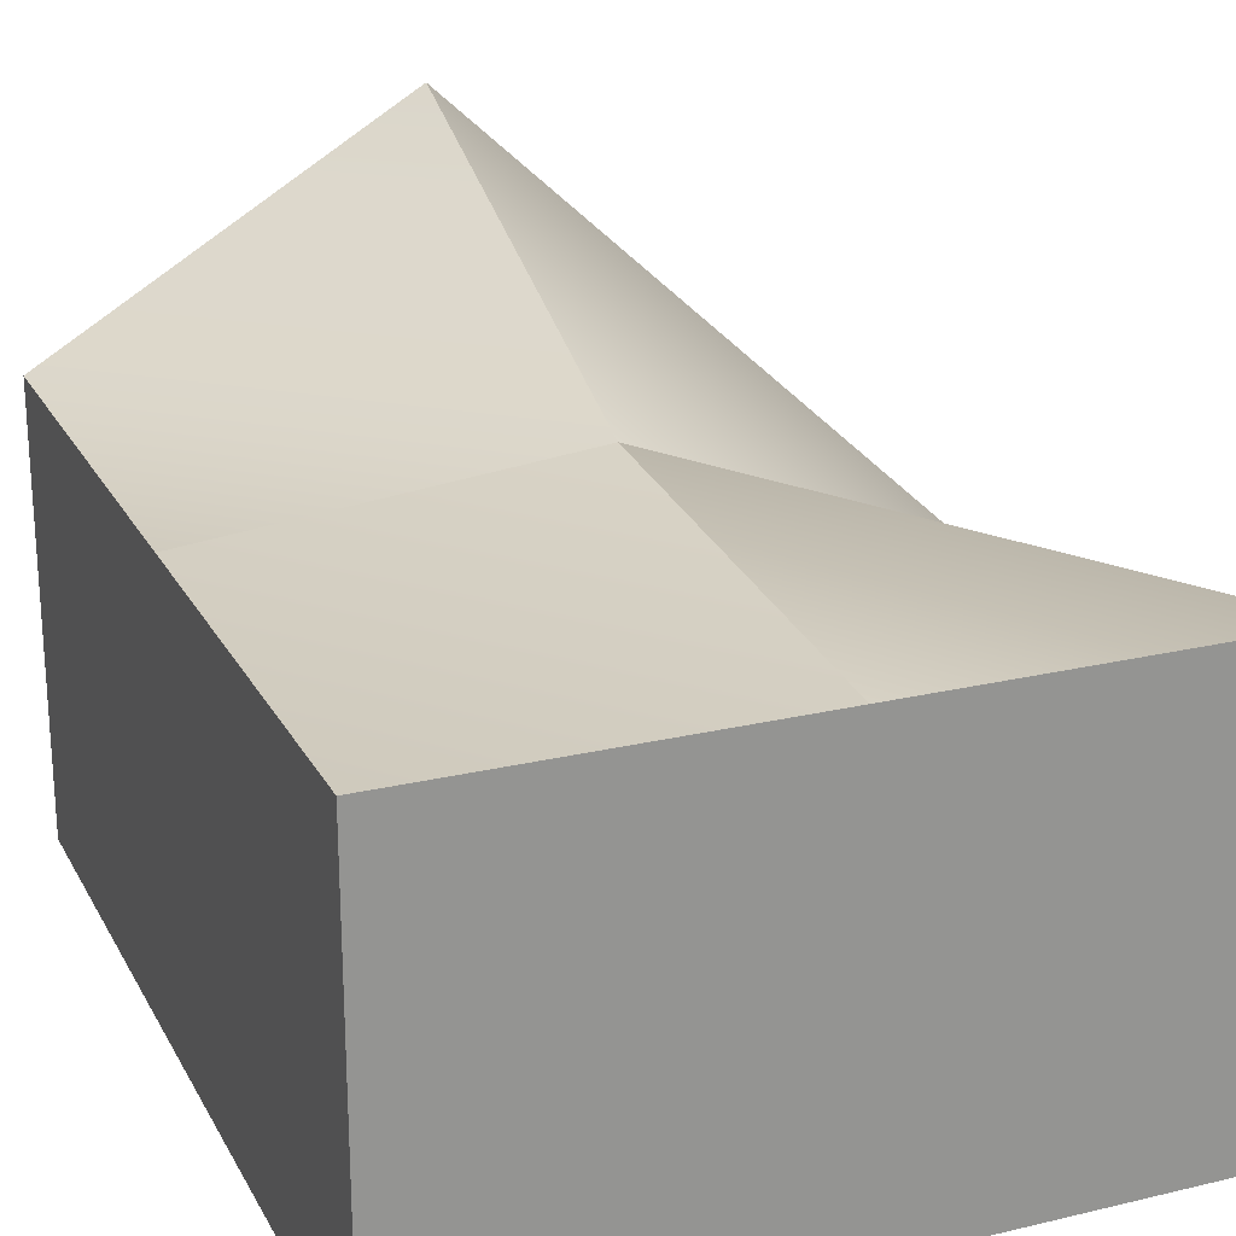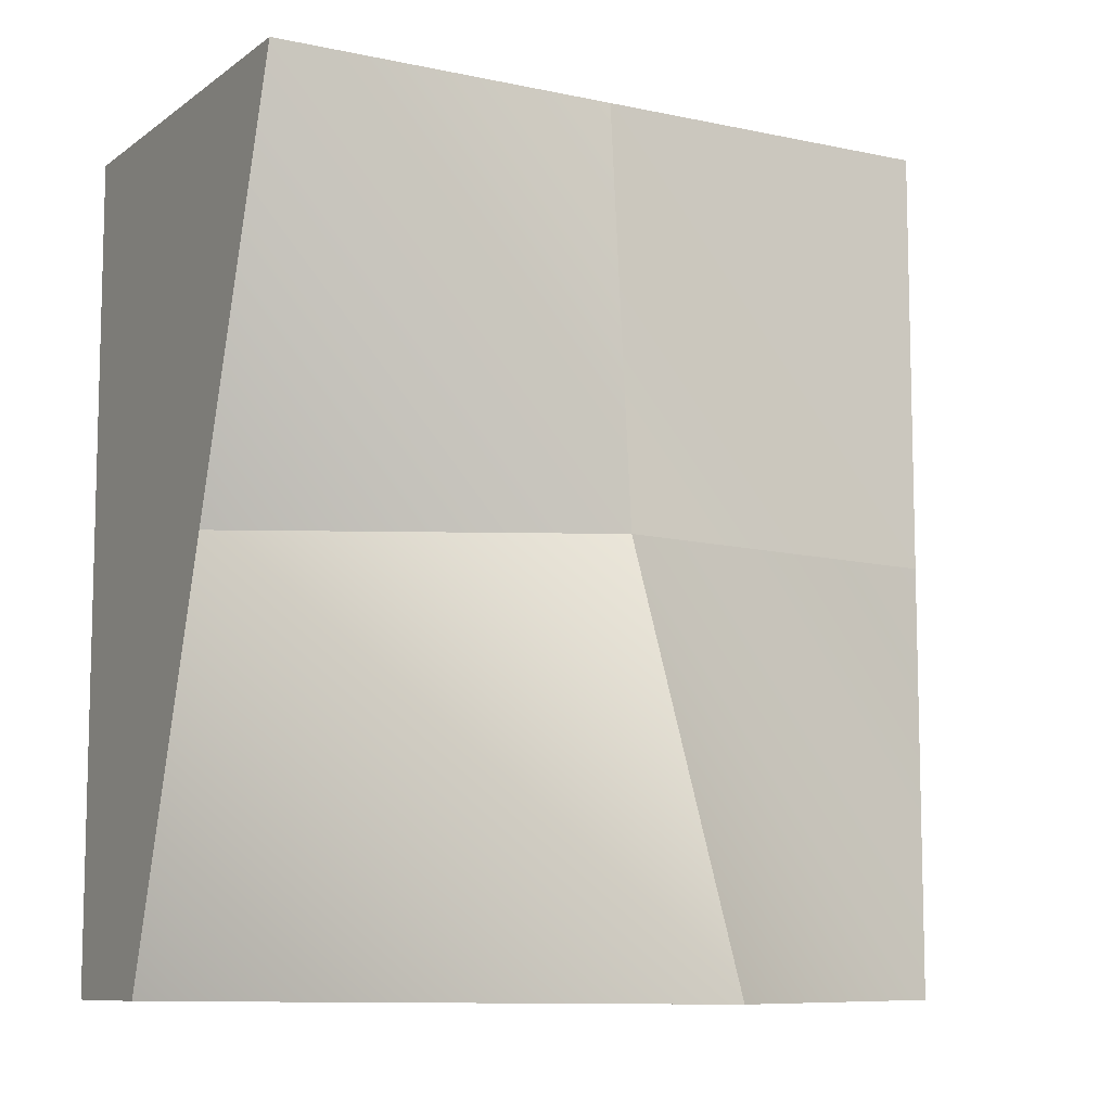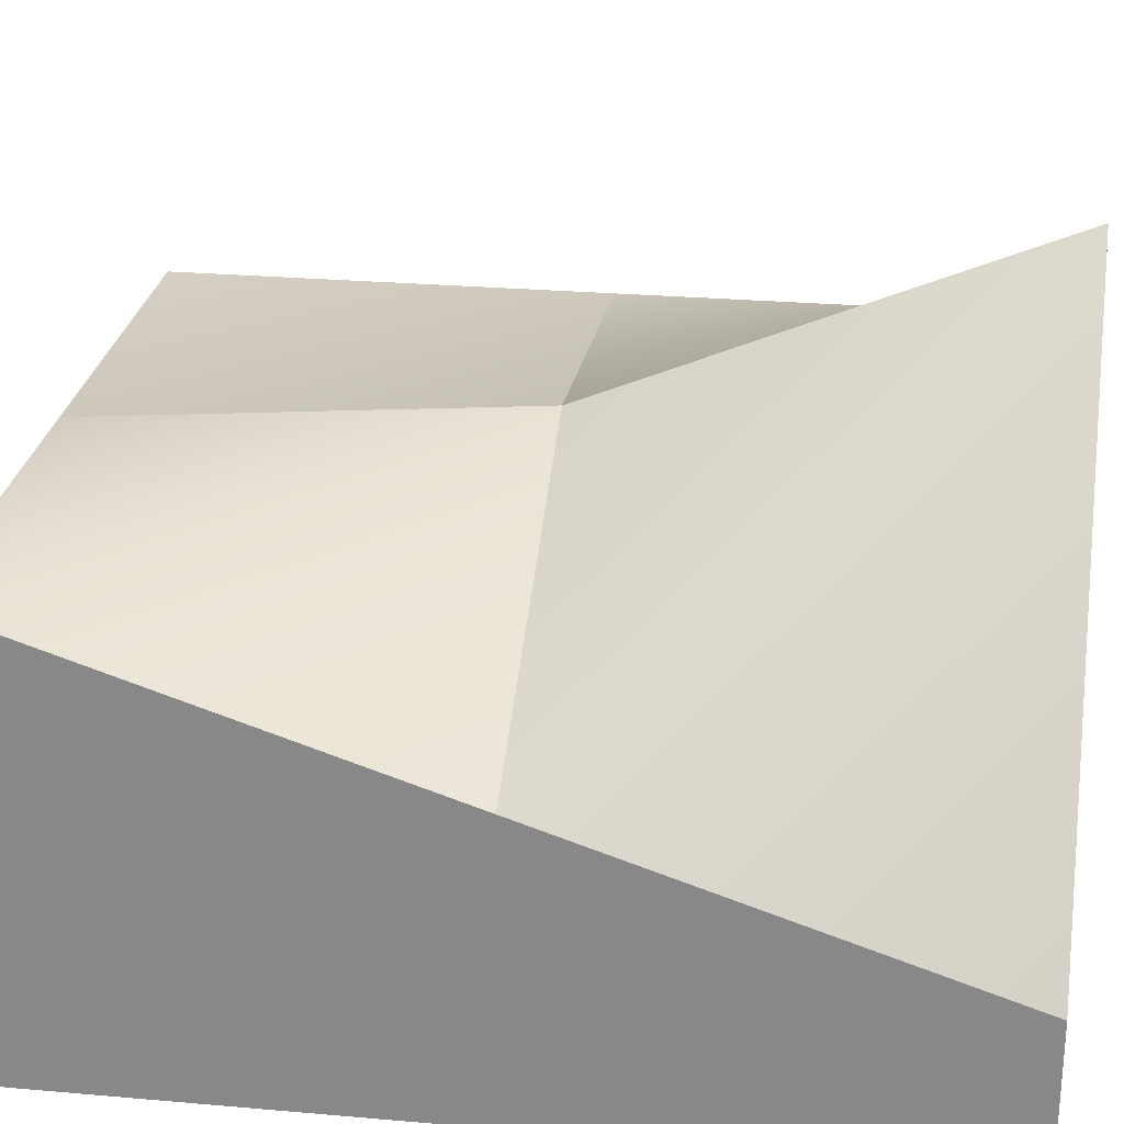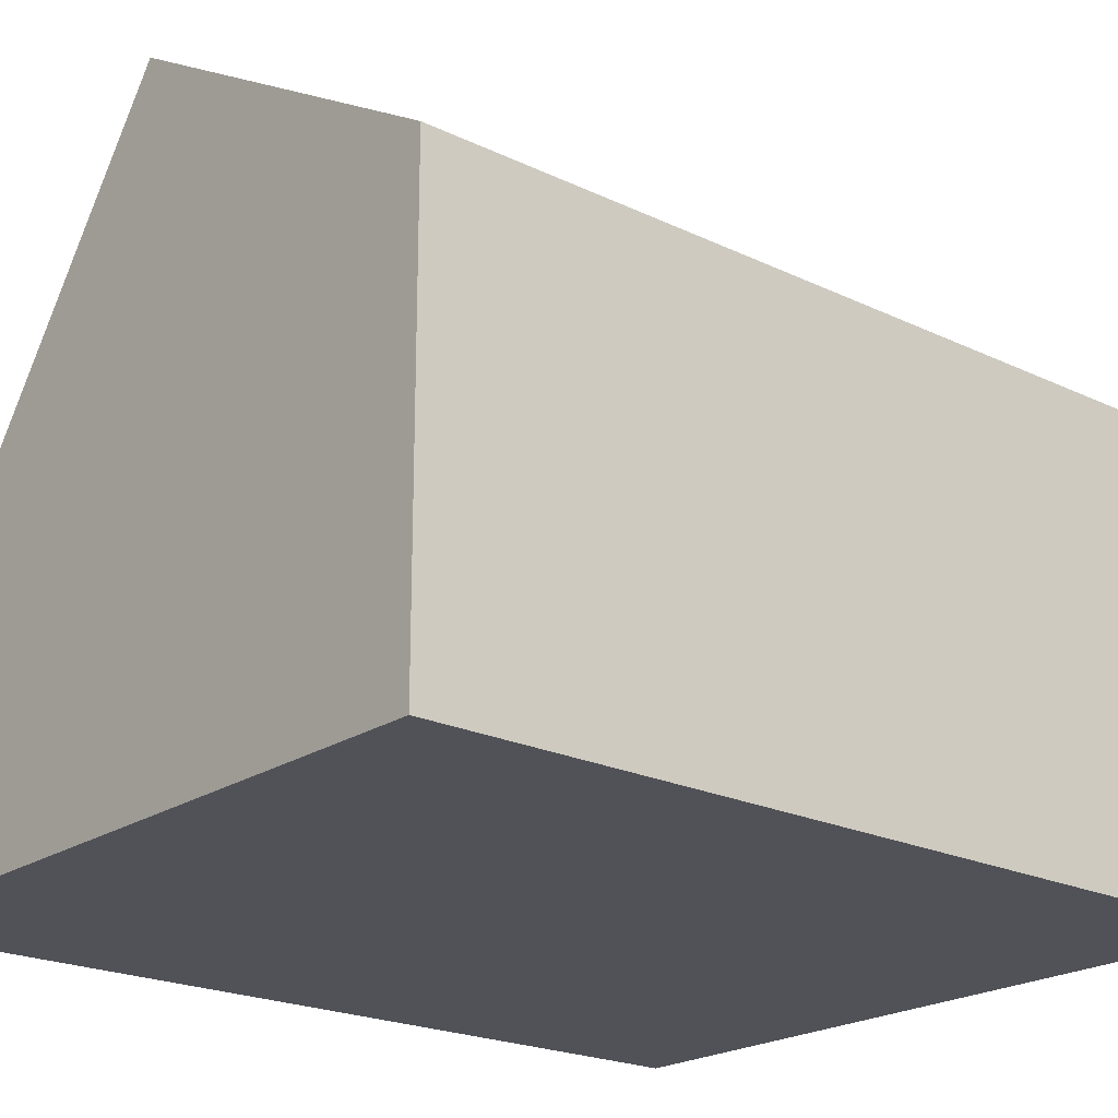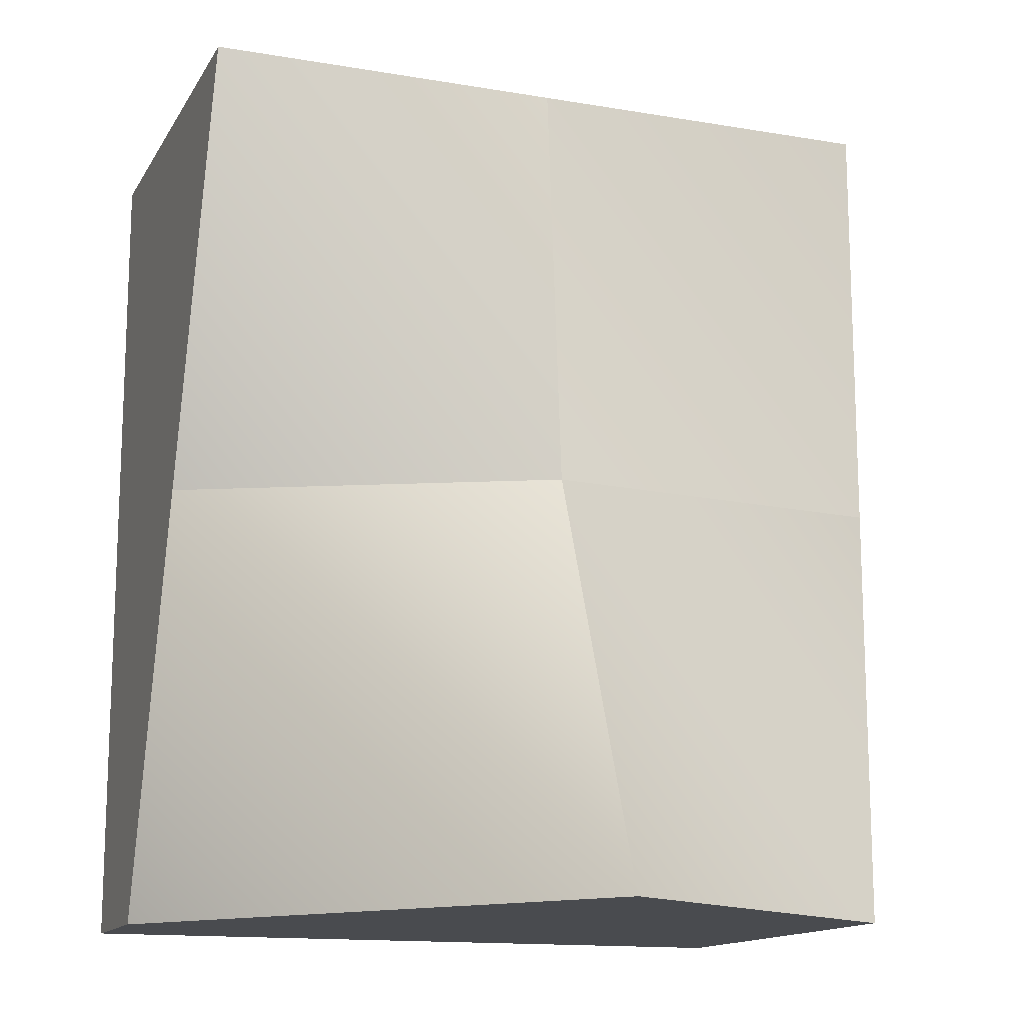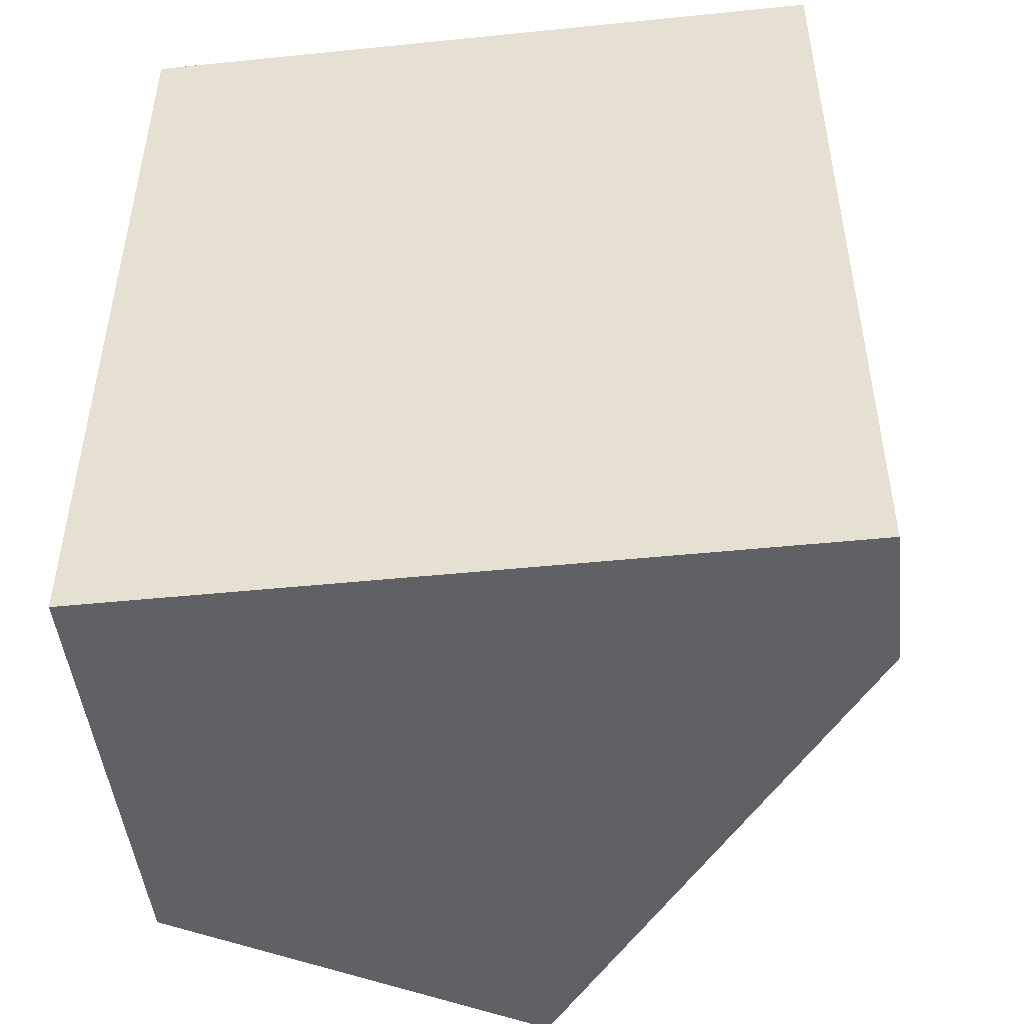
<metadata>
{"format":"obj","ext":"obj","renderer":"f3d","projection":"perspective","resolution":1024,"background":"white","views":[{"elev":22.8,"azim":-22.1,"up":"+Y"},{"elev":-9.3,"azim":150.3,"up":"+Z"},{"elev":25.9,"azim":97.9,"up":"+Y"},{"elev":-21.4,"azim":-130.4,"up":"+Y"},{"elev":-14.1,"azim":159.5,"up":"+Z"},{"elev":-47.9,"azim":6.5,"up":"+Z"}]}
</metadata>
<code>
g pb_Mesh46398
v -20 0 0
v -20 0 -12
v -20 12 -12
v -20 12 0
v -20 0 -24
v -20 12 -24
v 0 4 -24
v 0 0 -12
v 0 8 -12
v 0 0 -24
v 0 0 0
v 0 12 0
v 0 0 0
v -10 0 0
v -10 12 0
v 0 12 0
v -20 0 0
v -20 12 0
v -20 12 -24
v -20 0 -24
v -10 18 -24
v -10 0 -24
v 0 4 -24
v 0 0 -24
v -10 12 0
v -10 13 -12
v 0 12 0
v 0 8 -12
v -20 12 -12
v -10 12 0
v -20 12 0
v -10 13 -12
v -10 13 -12
v -10 18 -24
v 0 8 -12
v 0 4 -24
v -20 12 -24
v -10 13 -12
v -20 12 -12
v -10 18 -24
v -10 0 -12
v -20 0 -24
v -20 0 -12
v -10 0 -24
v 0 0 -12
v 0 0 -24
v -10 0 0
v -20 0 0
v 0 0 0
g pb_Mesh46398_0
f 3 2 1
f 3 1 4
f 6 5 2
f 6 2 3
f 9 8 7
f 8 10 7
f 12 11 9
f 11 8 9
f 15 14 13
f 15 13 16
f 18 17 14
f 18 14 15
f 21 20 19
f 21 22 20
f 23 22 21
f 23 24 22
f 27 26 25
f 27 28 26
f 31 30 29
f 30 32 29
f 35 34 33
f 35 36 34
f 39 38 37
f 38 40 37
f 43 42 41
f 42 44 41
f 41 44 45
f 44 46 45
f 48 43 47
f 43 41 47
f 47 41 49
f 41 45 49

</code>
